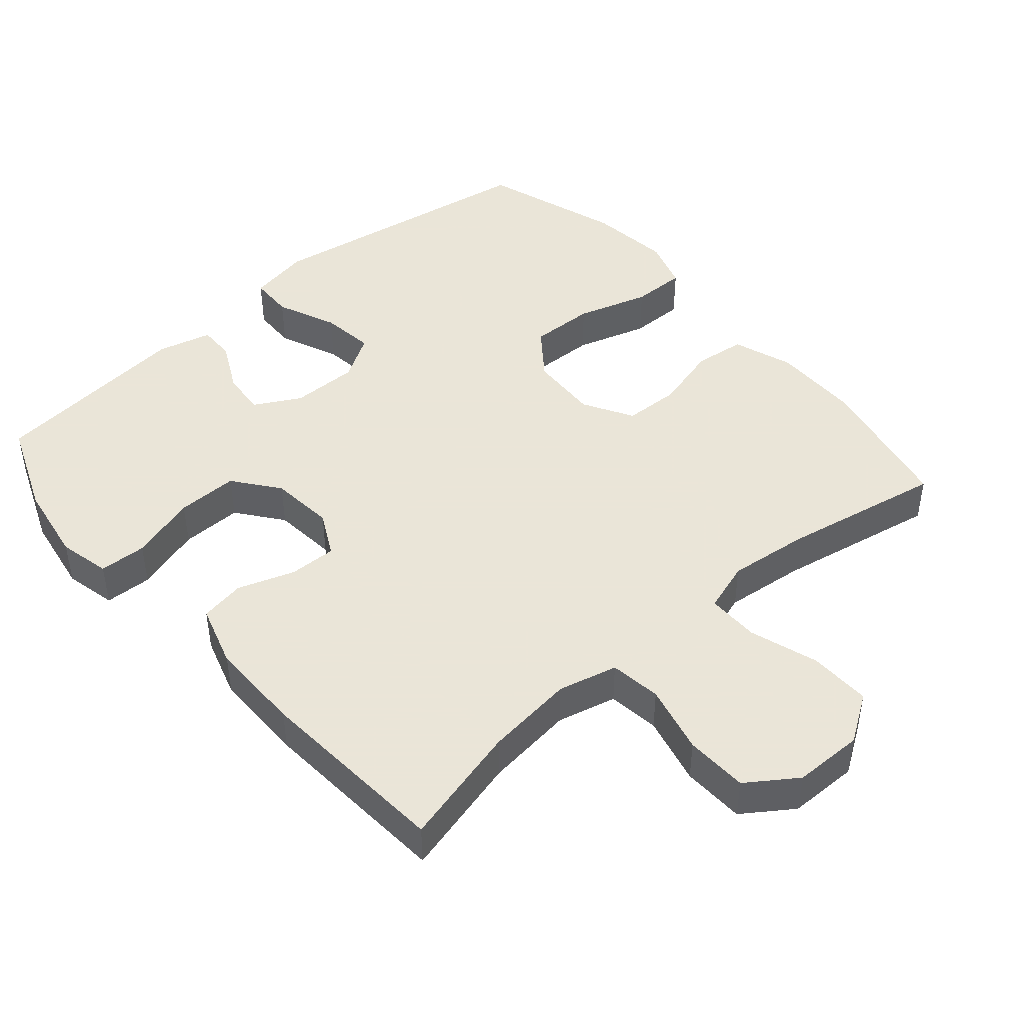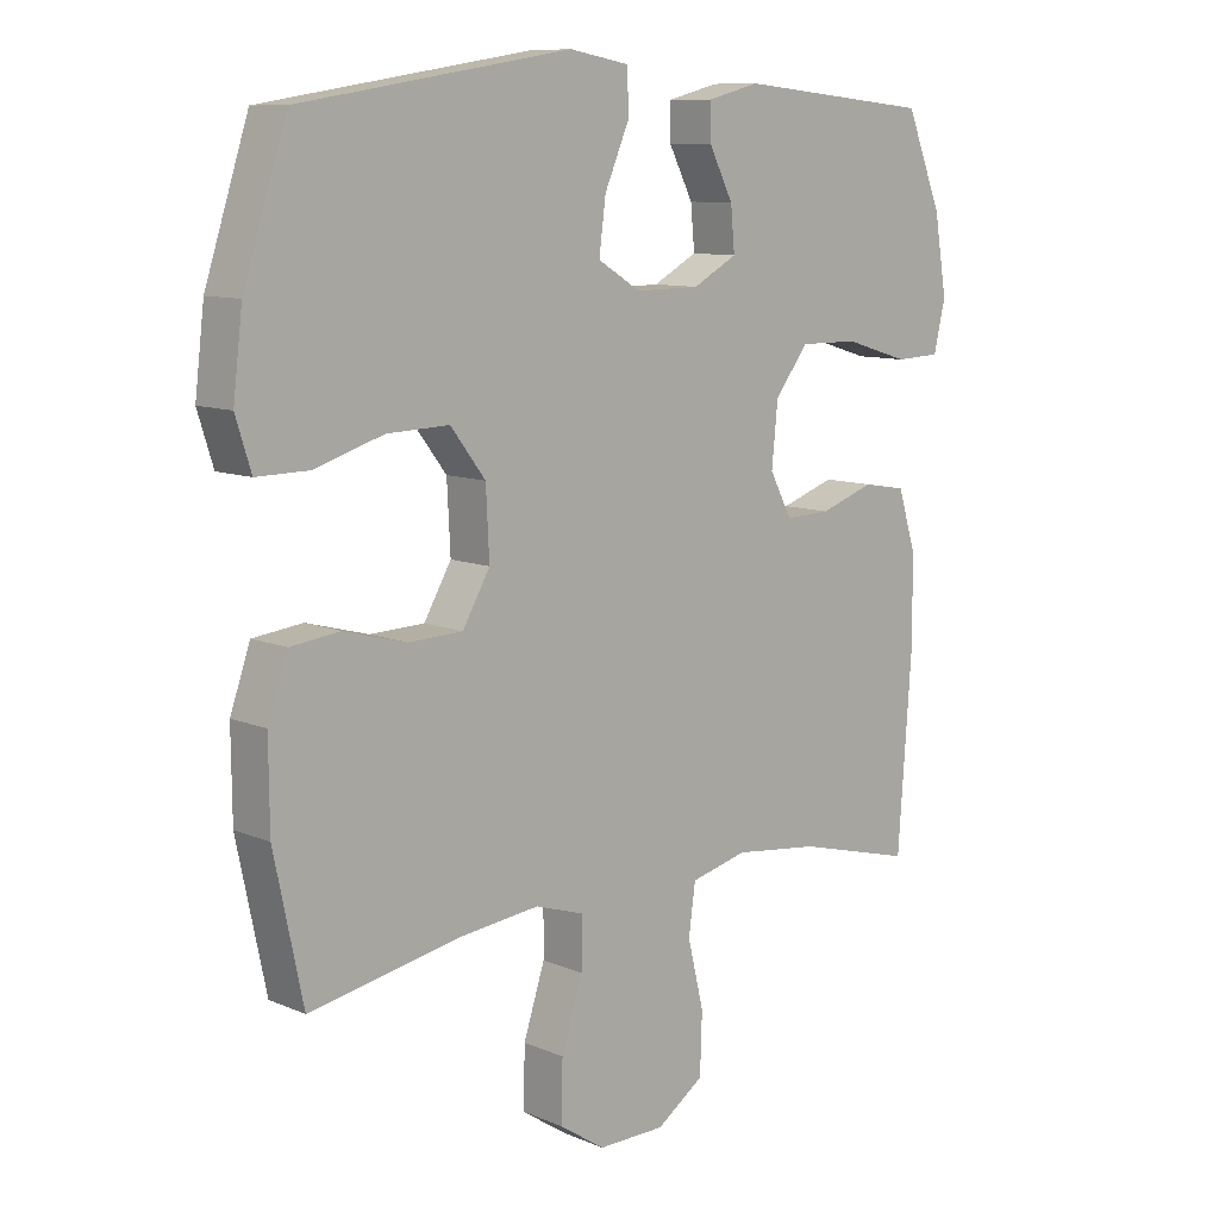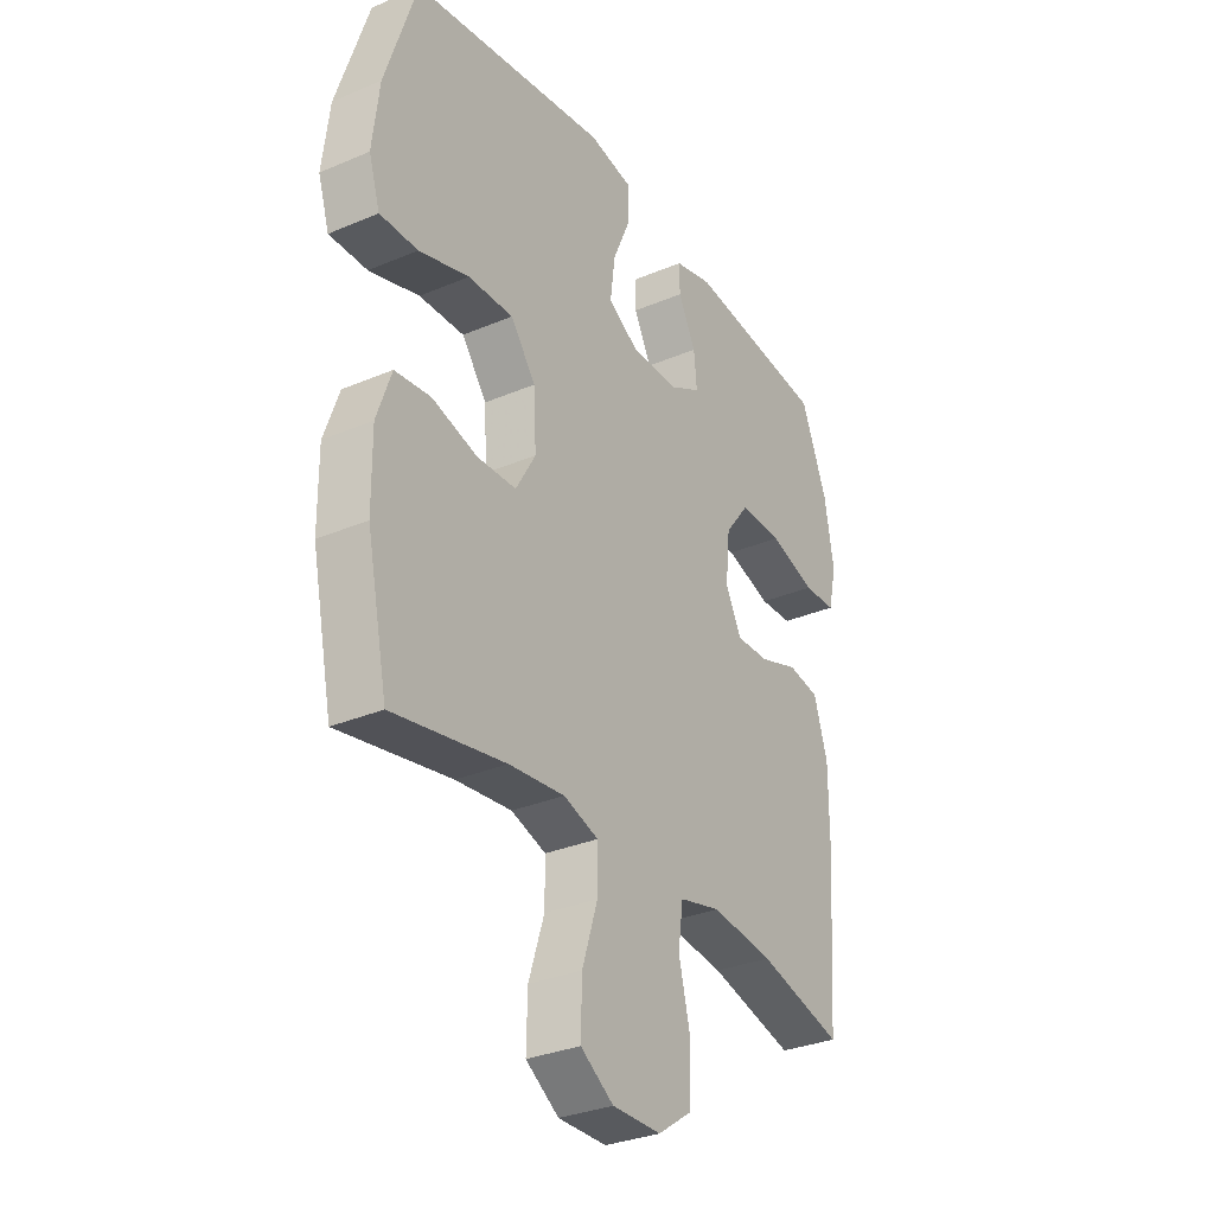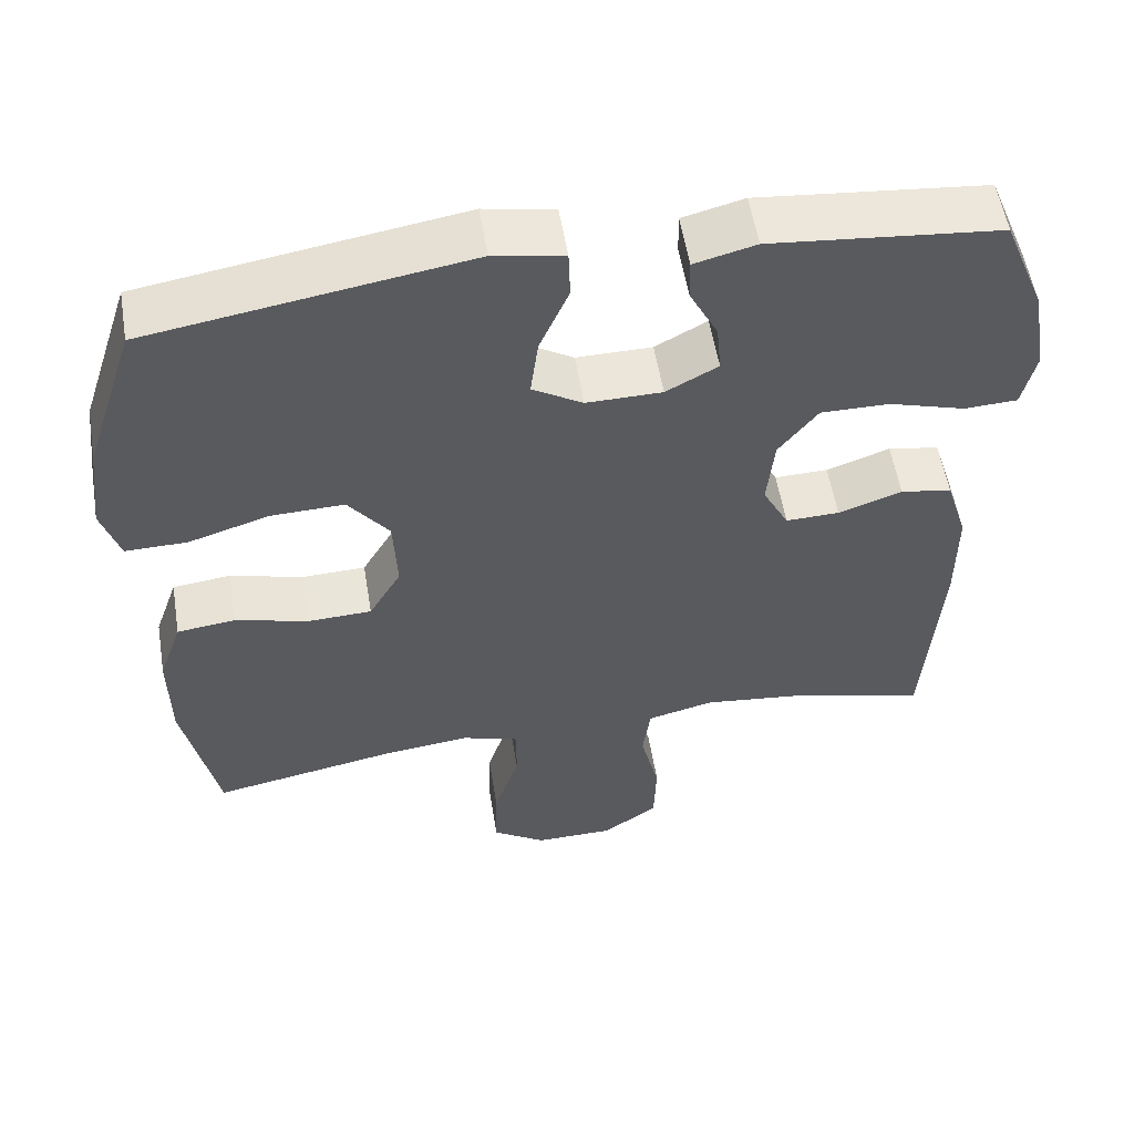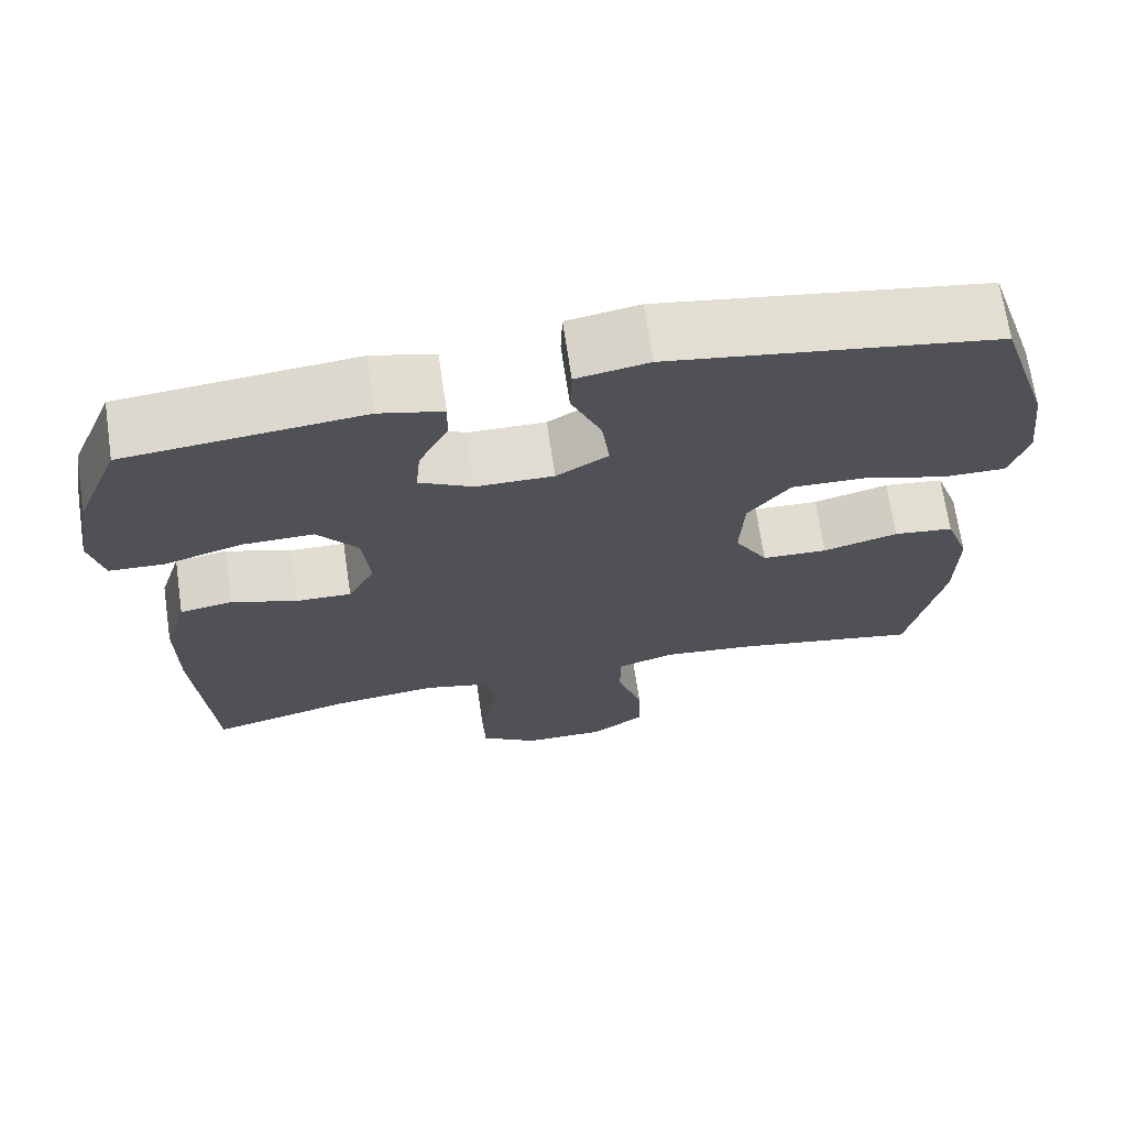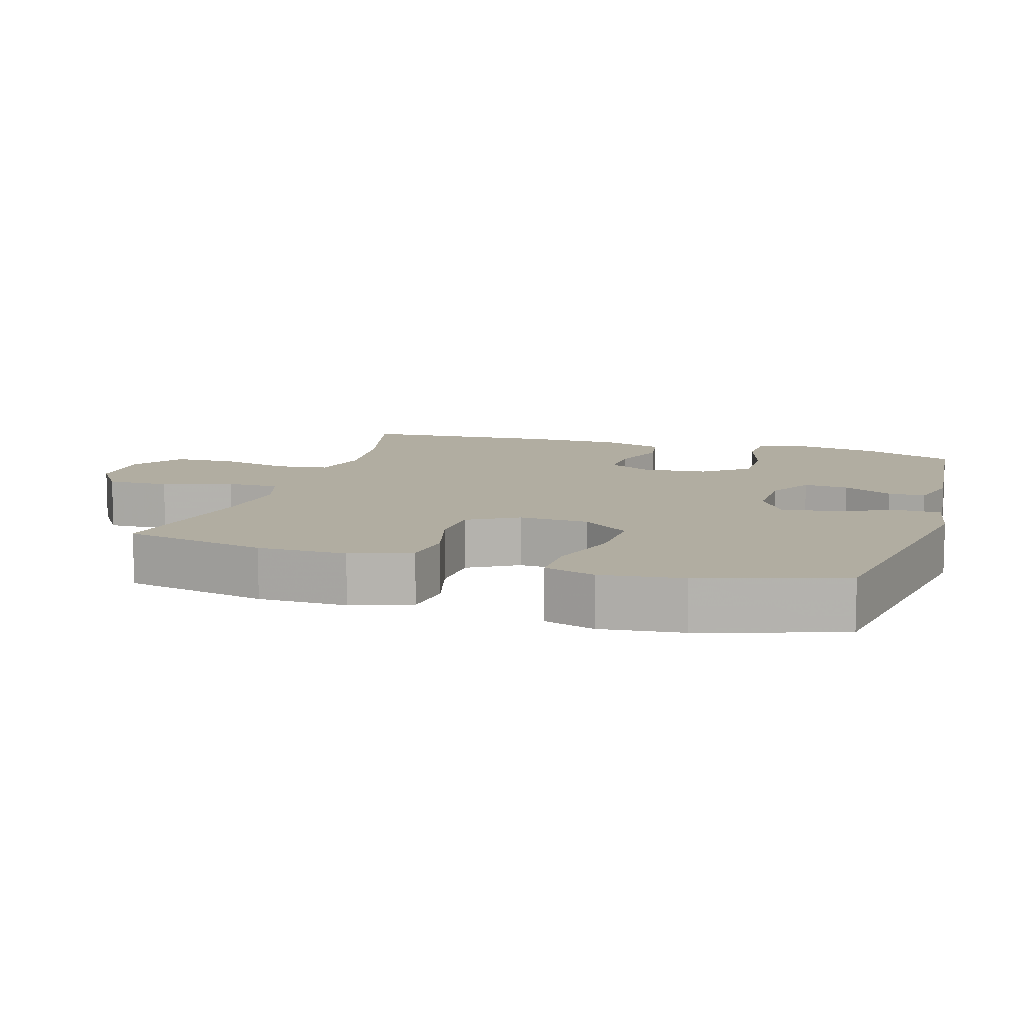
<metadata>
{"format":"obj","ext":"obj","renderer":"f3d","projection":"perspective","resolution":1024,"background":"white","views":[{"elev":45.5,"azim":139.1,"up":"+Y"},{"elev":9.9,"azim":-43.0,"up":"+Z"},{"elev":-31.6,"azim":-59.0,"up":"+Z"},{"elev":55.4,"azim":-9.3,"up":"+Z"},{"elev":69.3,"azim":171.6,"up":"+Z"},{"elev":10.3,"azim":-72.9,"up":"+Y"}]}
</metadata>
<code>
v 0.5 0.07 0.5
v 0.554 0.07 0.366
v 0.573 0.07 0.252
v 0.556 0.07 0.178
v 0.488 0.07 0.175
v 0.392 0.07 0.204
v 0.304 0.07 0.205
v 0.254 0.07 0.14
v 0.245 0.07 0.048
v 0.278 0.07 -0.015
v 0.346 0.07 -0.013
v 0.427 0.07 0.015
v 0.492 0.07 0.004
v 0.52 0.07 -0.086
v 0.52 0.07 -0.22
v 0.5 0.07 -0.5
v 0.325 0.07 -0.455
v 0.197 0.07 -0.44
v 0.112 0.07 -0.461
v 0.102 0.07 -0.535
v 0.126 0.07 -0.634
v 0.123 0.07 -0.724
v 0.052 0.07 -0.773
v -0.048 0.07 -0.774
v -0.116 0.07 -0.729
v -0.114 0.07 -0.64
v -0.082 0.07 -0.541
v -0.082 0.07 -0.466
v -0.154 0.07 -0.443
v -0.269 0.07 -0.456
v -0.5 0.07 -0.5
v -0.543 0.07 -0.294
v -0.544 0.07 -0.167
v -0.514 0.07 -0.081
v -0.44 0.07 -0.072
v -0.347 0.07 -0.097
v -0.266 0.07 -0.094
v -0.225 0.07 -0.023
v -0.23 0.07 0.077
v -0.282 0.07 0.145
v -0.375 0.07 0.142
v -0.478 0.07 0.11
v -0.556 0.07 0.109
v -0.579 0.07 0.182
v -0.565 0.07 0.299
v -0.5 0.07 0.5
v -0.096 0.07 0.565
v -0.007 0.07 0.549
v -0.005 0.07 0.486
v -0.042 0.07 0.4
v -0.052 0.07 0.323
v 0.012 0.07 0.284
v 0.108 0.07 0.285
v 0.174 0.07 0.321
v 0.168 0.07 0.385
v 0.132 0.07 0.456
v 0.131 0.07 0.509
v 0.209 0.07 0.529
v 0.5 0 0.5
v 0.554 0 0.366
v 0.573 0 0.252
v 0.556 0 0.178
v 0.488 0 0.175
v 0.392 0 0.204
v 0.304 0 0.205
v 0.254 0 0.14
v 0.245 0 0.048
v 0.278 0 -0.015
v 0.346 0 -0.013
v 0.427 0 0.015
v 0.492 0 0.004
v 0.52 0 -0.086
v 0.52 0 -0.22
v 0.5 0 -0.5
v 0.325 0 -0.455
v 0.197 0 -0.44
v 0.112 0 -0.461
v 0.102 0 -0.535
v 0.126 0 -0.634
v 0.123 0 -0.724
v 0.052 0 -0.773
v -0.048 0 -0.774
v -0.116 0 -0.729
v -0.114 0 -0.64
v -0.082 0 -0.541
v -0.082 0 -0.466
v -0.154 0 -0.443
v -0.269 0 -0.456
v -0.5 0 -0.5
v -0.543 0 -0.294
v -0.544 0 -0.167
v -0.514 0 -0.081
v -0.44 0 -0.072
v -0.347 0 -0.097
v -0.266 0 -0.094
v -0.225 0 -0.023
v -0.23 0 0.077
v -0.282 0 0.145
v -0.375 0 0.142
v -0.478 0 0.11
v -0.556 0 0.109
v -0.579 0 0.182
v -0.565 0 0.299
v -0.5 0 0.5
v -0.096 0 0.565
v -0.007 0 0.549
v -0.005 0 0.486
v -0.042 0 0.4
v -0.052 0 0.323
v 0.012 0 0.284
v 0.108 0 0.285
v 0.174 0 0.321
v 0.168 0 0.385
v 0.132 0 0.456
v 0.131 0 0.509
v 0.209 0 0.529
f 4 5 6
f 3 4 6
f 2 3 6
f 1 2 6
f 58 1 6
f 57 58 6
f 56 57 6
f 55 56 6
f 54 55 6 7
f 53 54 7 8
f 52 53 8 9
f 51 52 9 10
f 48 49 50
f 47 48 50
f 46 47 50
f 45 46 50
f 44 45 50
f 43 44 50
f 42 43 50
f 41 42 50
f 40 41 50 51
f 39 40 51 10
f 34 35 36
f 33 34 36
f 32 33 36
f 31 32 36
f 30 31 36
f 29 30 36 37
f 28 29 37 38
f 25 26 27
f 24 25 27
f 23 24 27
f 22 23 27
f 21 22 27
f 20 21 27
f 19 20 27 28
f 38 39 10
f 28 38 10
f 19 28 10
f 18 19 10
f 15 16 17
f 14 15 17
f 13 14 17
f 12 13 17
f 11 12 17
f 10 11 17 18
f 64 63 62
f 64 62 61
f 64 61 60
f 64 60 59
f 64 59 116
f 64 116 115
f 64 115 114
f 64 114 113
f 65 64 113 112
f 66 65 112 111
f 67 66 111 110
f 68 67 110 109
f 108 107 106
f 108 106 105
f 108 105 104
f 108 104 103
f 108 103 102
f 108 102 101
f 108 101 100
f 108 100 99
f 109 108 99 98
f 68 109 98 97
f 94 93 92
f 94 92 91
f 94 91 90
f 94 90 89
f 94 89 88
f 95 94 88 87
f 96 95 87 86
f 85 84 83
f 85 83 82
f 85 82 81
f 85 81 80
f 85 80 79
f 85 79 78
f 86 85 78 77
f 68 97 96
f 68 96 86
f 68 86 77
f 68 77 76
f 75 74 73
f 75 73 72
f 75 72 71
f 75 71 70
f 75 70 69
f 76 75 69 68
f 1 59 60 2
f 2 60 61 3
f 3 61 62 4
f 4 62 63 5
f 5 63 64 6
f 6 64 65 7
f 7 65 66 8
f 8 66 67 9
f 9 67 68 10
f 10 68 69 11
f 11 69 70 12
f 12 70 71 13
f 13 71 72 14
f 14 72 73 15
f 15 73 74 16
f 16 74 75 17
f 17 75 76 18
f 18 76 77 19
f 19 77 78 20
f 20 78 79 21
f 21 79 80 22
f 22 80 81 23
f 23 81 82 24
f 24 82 83 25
f 25 83 84 26
f 26 84 85 27
f 27 85 86 28
f 28 86 87 29
f 29 87 88 30
f 30 88 89 31
f 31 89 90 32
f 32 90 91 33
f 33 91 92 34
f 34 92 93 35
f 35 93 94 36
f 36 94 95 37
f 37 95 96 38
f 38 96 97 39
f 39 97 98 40
f 40 98 99 41
f 41 99 100 42
f 42 100 101 43
f 43 101 102 44
f 44 102 103 45
f 45 103 104 46
f 46 104 105 47
f 47 105 106 48
f 48 106 107 49
f 49 107 108 50
f 50 108 109 51
f 51 109 110 52
f 52 110 111 53
f 53 111 112 54
f 54 112 113 55
f 55 113 114 56
f 56 114 115 57
f 57 115 116 58
f 58 116 59 1

</code>
